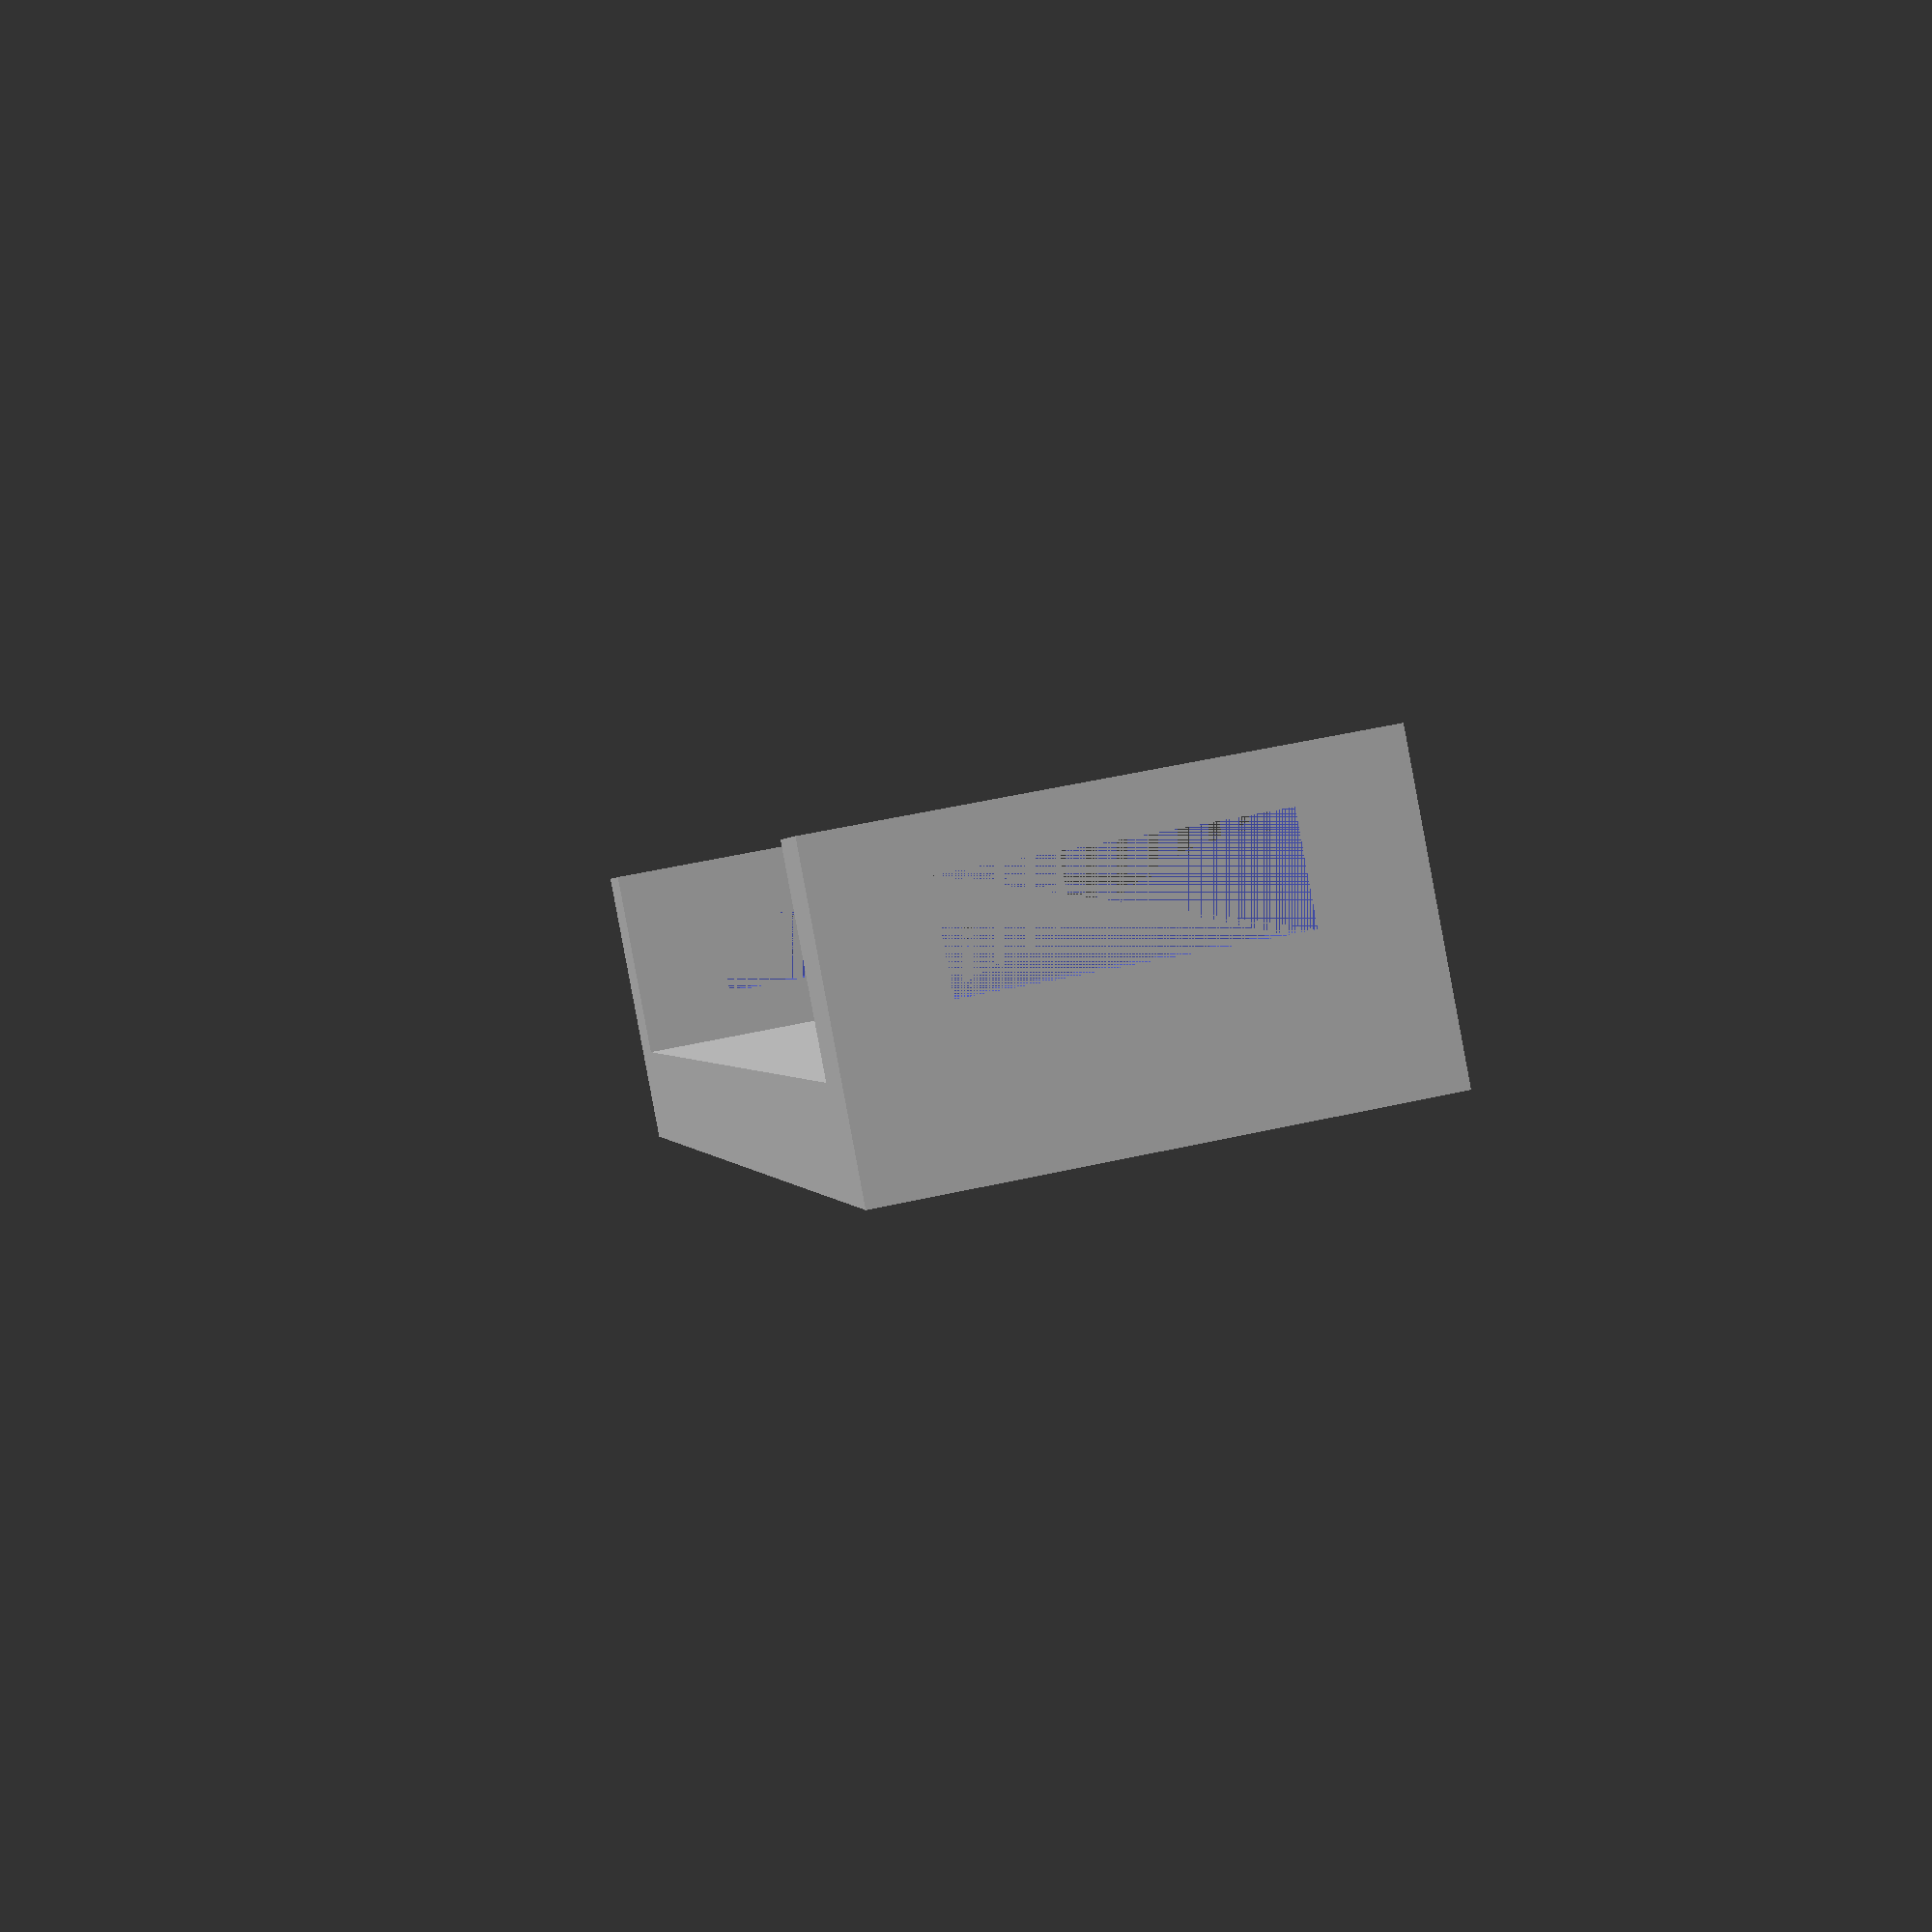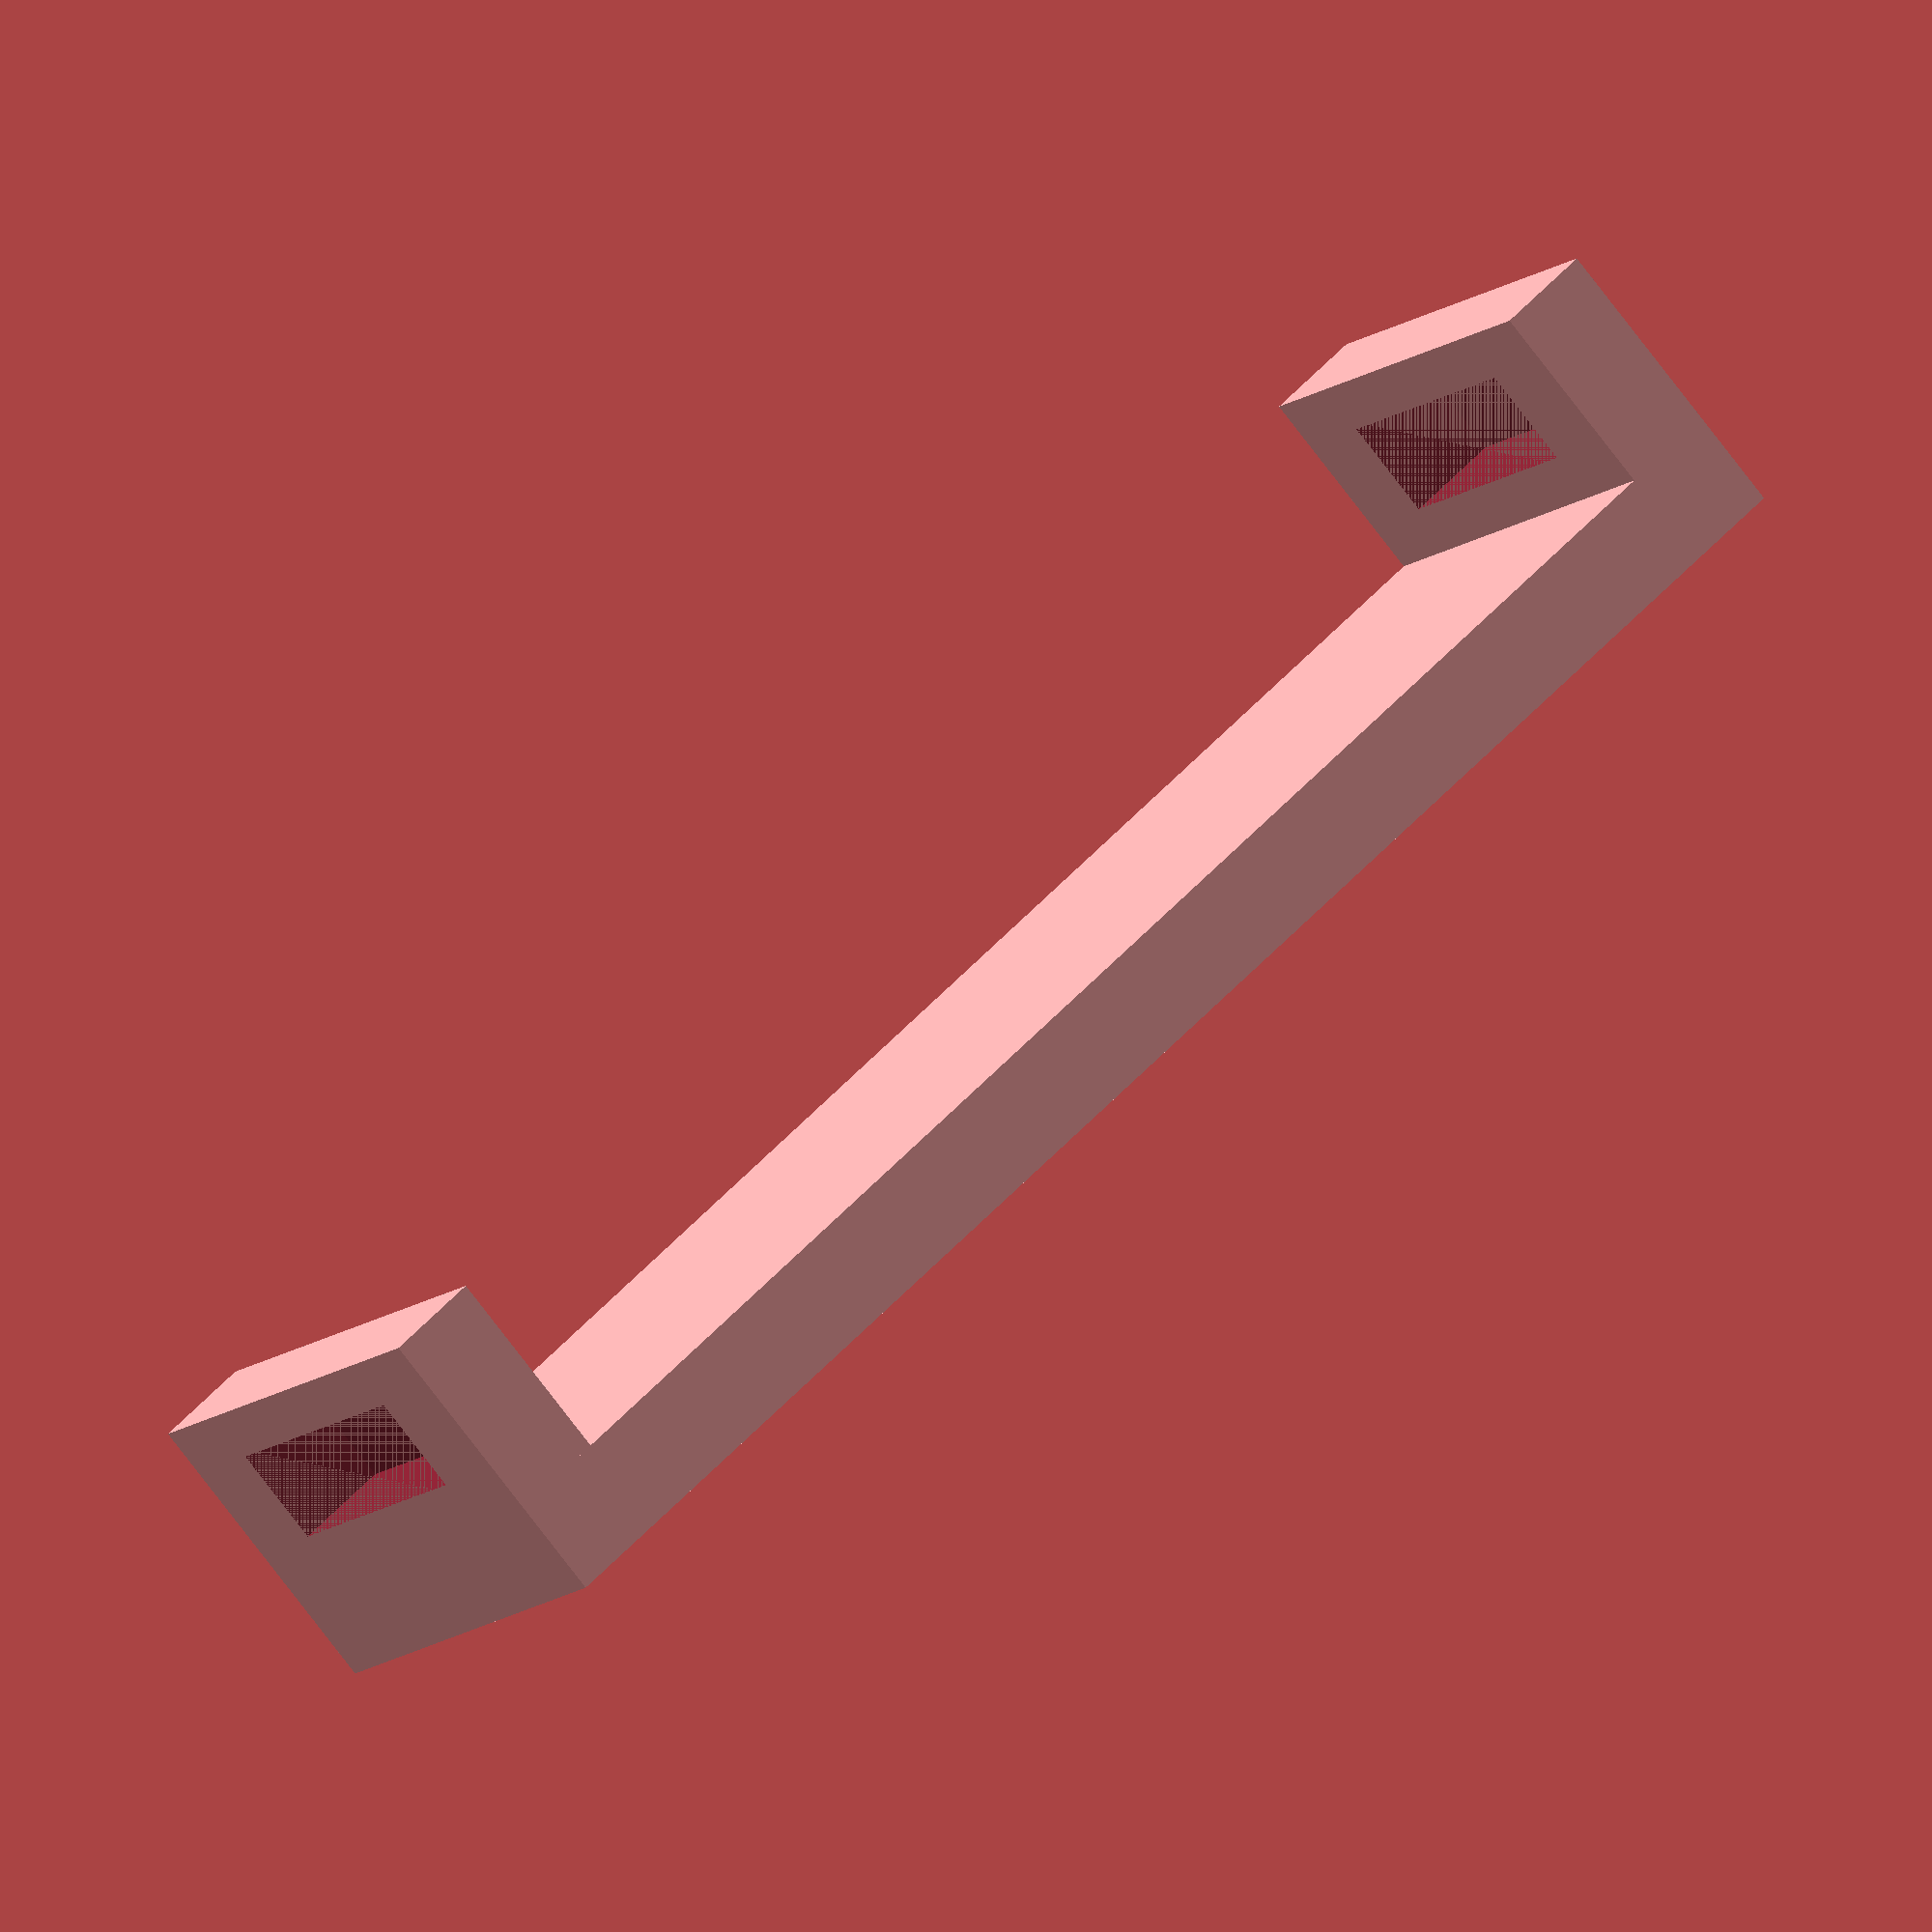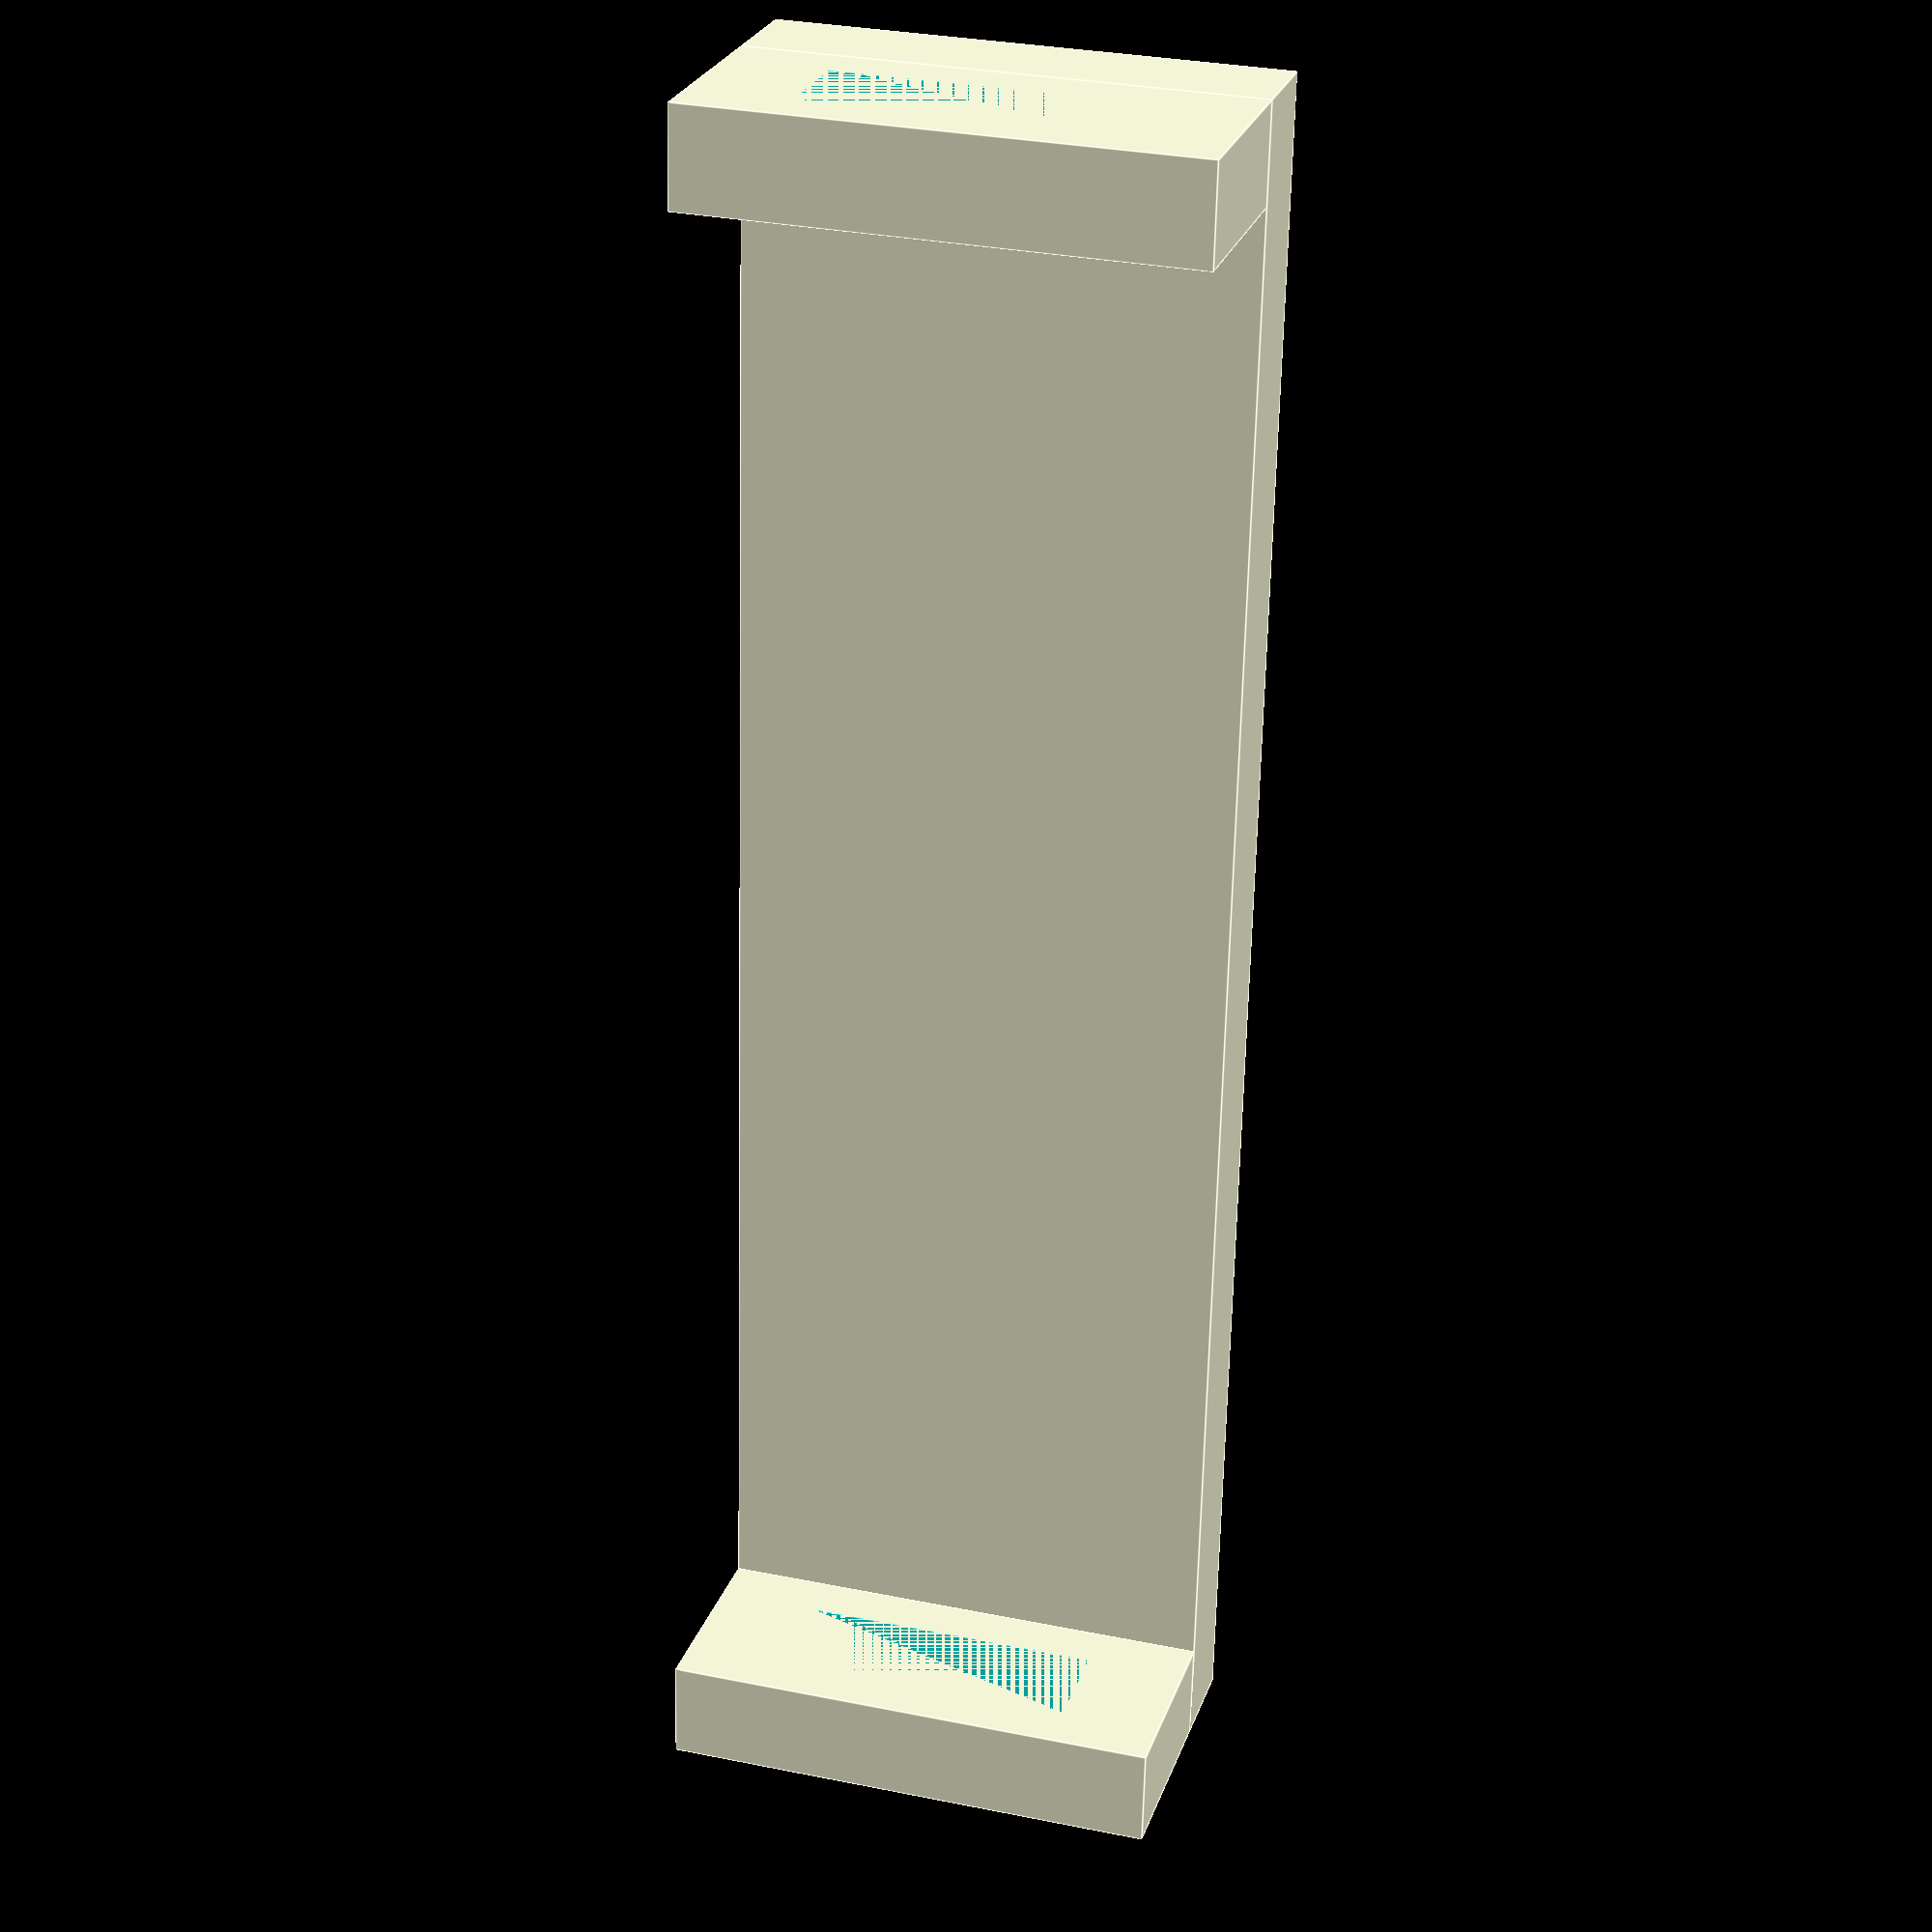
<openscad>
 /*
 * Door wreath holder
 * (c) 2020 David Mikulik
 * Licensed under 
 *   Creative Commons 
 *   Attribution Non Comercial Share alike license
 */
 
 
THIKNES = 4;
WIDTH = 20;
HEIGTH=70;

CABLE_WIDTH= 12;

cube ([WIDTH,HEIGTH,THIKNES]);
cableTie();
translate ([0,HEIGTH-THIKNES,0])
    cableTie();

module cableTie() {
    translate ([0,0,THIKNES])
        difference () {
            cube ([WIDTH,THIKNES,THIKNES*2]);
            translate ([WIDTH/2-CABLE_WIDTH/2,0,THIKNES/2])
                cube ([CABLE_WIDTH,THIKNES,THIKNES]);
        }
    
}
</openscad>
<views>
elev=268.4 azim=170.9 roll=169.4 proj=p view=solid
elev=258.2 azim=235.6 roll=142.6 proj=o view=wireframe
elev=334.5 azim=181.3 roll=16.5 proj=p view=edges
</views>
